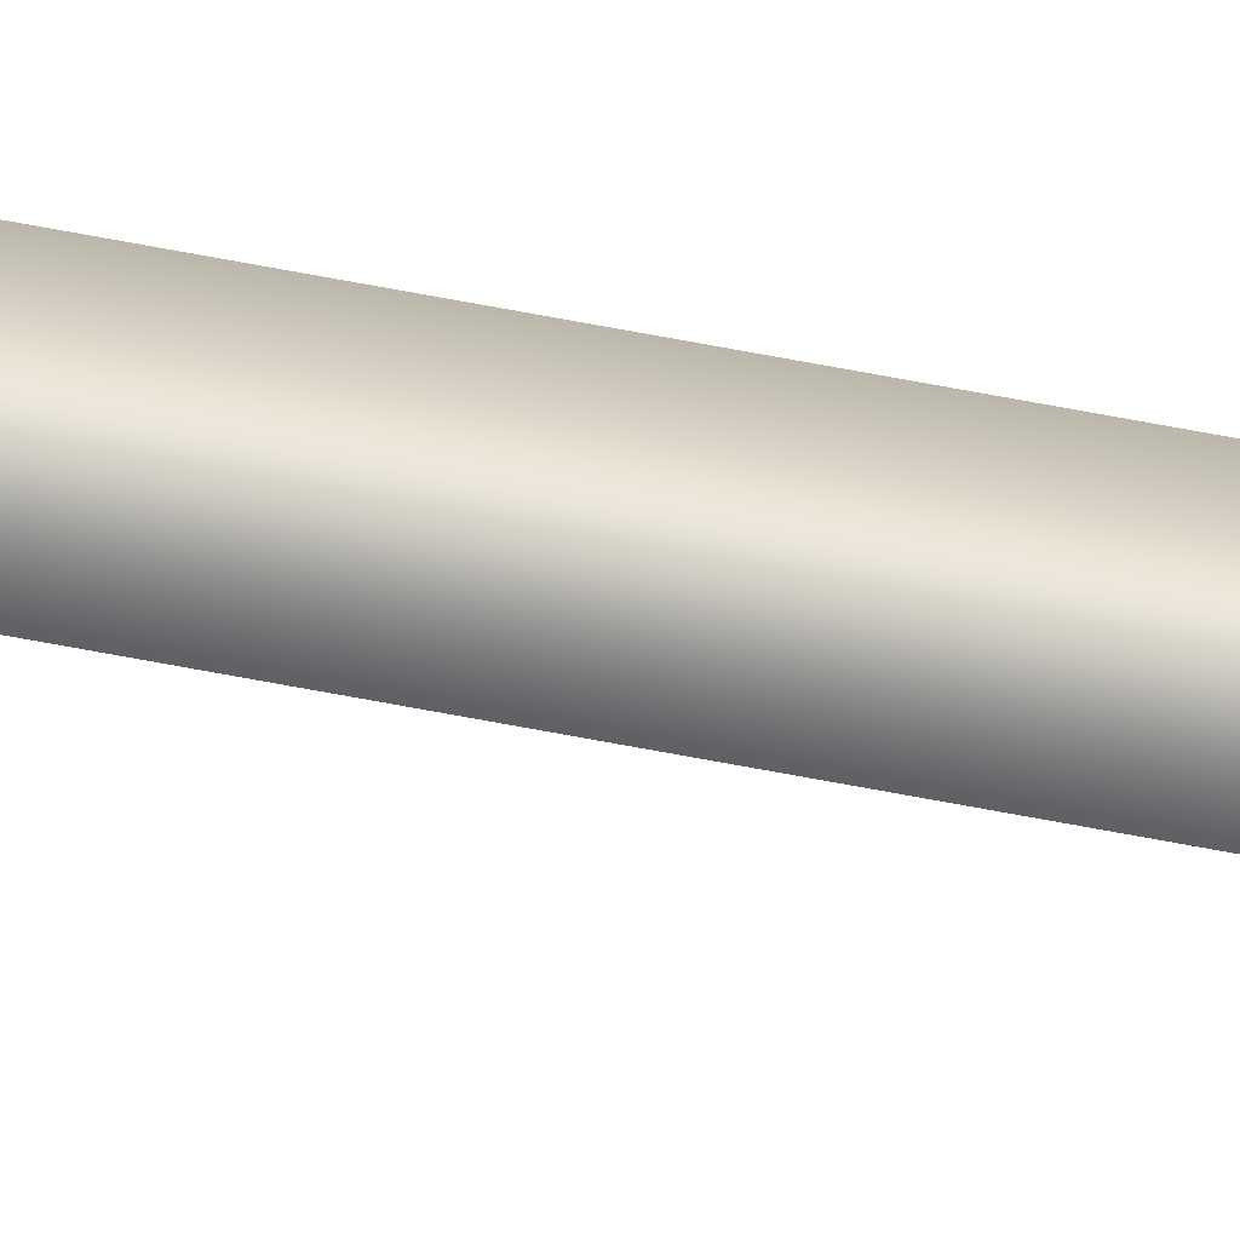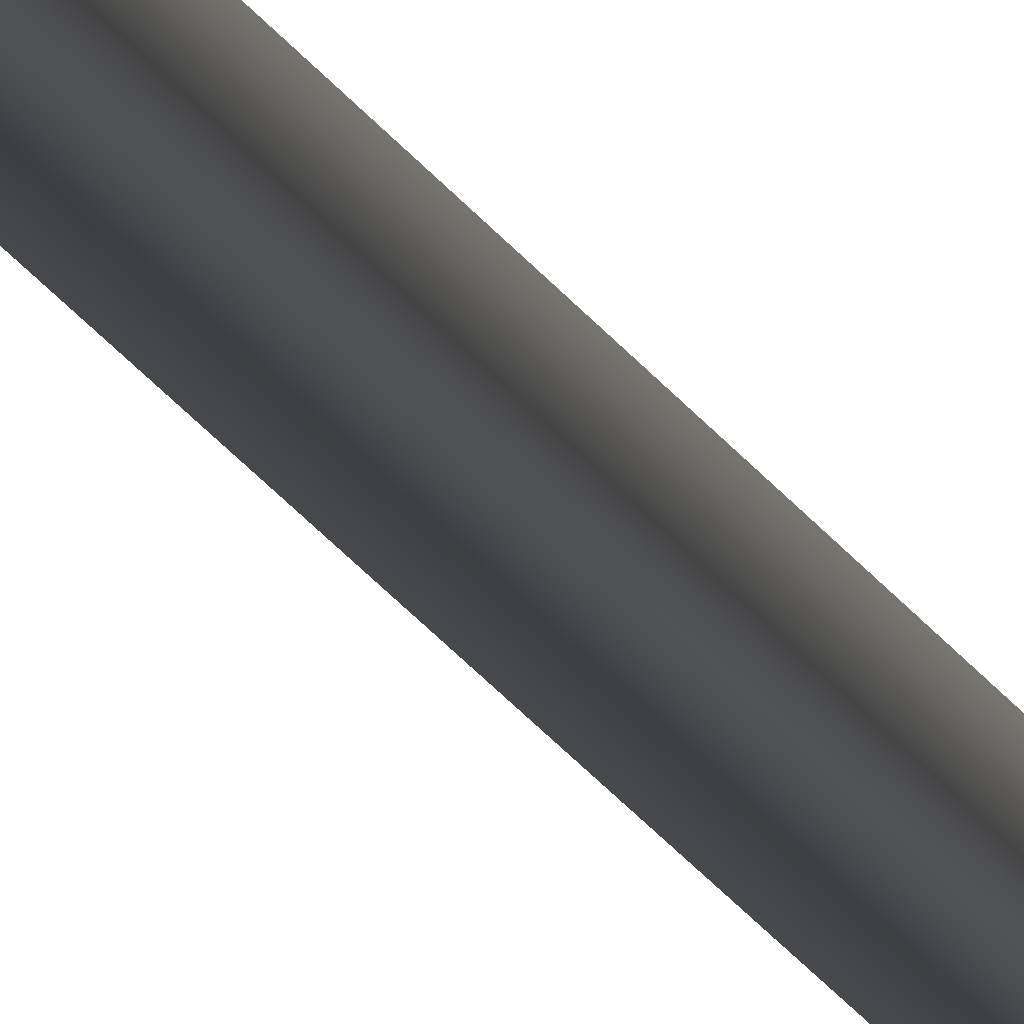
<metadata>
{"format":"obj","ext":"obj","renderer":"f3d","projection":"perspective","resolution":1024,"background":"white","views":[{"elev":52.4,"azim":-77.4,"up":"+Y"},{"elev":-12.7,"azim":-166.3,"up":"+Y"}]}
</metadata>
<code>
g SeparateMesh_Avatar_Male_Size01_Harumasa_Model_Harumasa_Weapon_4_04_LOD2
v -1.511 0.005504 0.5124
v -1.51 0.002657 0.5005
v -1.51 0.005496 0.5124
v -1.511 0.003566 0.515
v -1.511 0.005464 0.5206
v -1.51 0.005415 0.5206
v -1.51 0.005415 0.5206
v -1.511 0.005464 0.5206
v -1.51 0.005496 0.5124
v -1.51 0.002657 0.5005
v -1.511 0.003566 0.515
v -1.51 0.005415 0.5206
v -1.511 0.003566 0.515
v -1.51 0.002657 0.5005
v -1.511 0.005504 0.5124
v -1.511 0.005464 0.5206
v -1.518 0.004373 1.661
v -1.514 0.001219 1.625
v -1.513 0.002441 1.625
v -1.513 0.002227 1.701
v -1.514 0.001005 1.701
v -1.517 0.003945 1.707
v -1.518 0.004373 1.661
v -1.513 0.002441 1.625
v -1.513 0.002227 1.701
v -1.517 0.003945 1.707
v -1.514 0.001005 1.701
v -1.514 0.001219 1.625
v -1.518 0.004373 1.661
v -1.517 0.003945 1.707
v -1.515 -0.003003 0.5124
v -1.513 -0.001297 0.5004
v -1.515 -0.002526 0.5124
v -1.514 -0.001792 0.515
v -1.515 -0.002971 0.5206
v -1.515 -0.002499 0.5206
v -1.515 -0.002499 0.5206
v -1.515 -0.002971 0.5206
v -1.515 -0.002526 0.5124
v -1.513 -0.001297 0.5004
v -1.514 -0.001792 0.515
v -1.515 -0.002499 0.5206
v -1.514 -0.001792 0.515
v -1.513 -0.001297 0.5004
v -1.515 -0.003003 0.5124
v -1.515 -0.002971 0.5206
v -1.51 -0.008823 1.661
v -1.51 -0.003737 1.625
v -1.511 -0.003737 1.625
v -1.511 -0.00331 1.701
v -1.51 -0.00331 1.701
v -1.51 -0.007966 1.707
v -1.51 -0.008823 1.661
v -1.511 -0.003737 1.625
v -1.511 -0.00331 1.701
v -1.51 -0.007966 1.707
v -1.51 -0.00331 1.701
v -1.51 -0.003737 1.625
v -1.51 -0.008823 1.661
v -1.51 -0.007966 1.707
v -1.506 -0.002508 0.5124
v -1.508 -0.001332 0.5005
v -1.506 -0.002976 0.5124
v -1.507 -0.001781 0.515
v -1.506 -0.0025 0.5206
v -1.506 -0.002922 0.5206
v -1.506 -0.002922 0.5206
v -1.506 -0.0025 0.5206
v -1.506 -0.002976 0.5124
v -1.508 -0.001332 0.5005
v -1.507 -0.001781 0.515
v -1.506 -0.002922 0.5206
v -1.507 -0.001781 0.515
v -1.508 -0.001332 0.5005
v -1.506 -0.002508 0.5124
v -1.506 -0.0025 0.5206
v -1.503 0.004443 1.661
v -1.507 0.002511 1.625
v -1.507 0.00129 1.625
v -1.507 0.001076 1.701
v -1.508 0.002299 1.701
v -1.503 0.004015 1.707
v -1.503 0.004443 1.661
v -1.507 0.00129 1.625
v -1.507 0.001076 1.701
v -1.503 0.004015 1.707
v -1.508 0.002299 1.701
v -1.507 0.002511 1.625
v -1.503 0.004443 1.661
v -1.503 0.004015 1.707
v -1.516 0.0001759 0.5276
v -1.514 0.0001759 0.5005
v -1.508 0.002093 0.5005
v -1.506 0.003258 0.5276
v -1.516 0.0001759 0.5276
v -1.509 -0.005988 0.5276
v -1.51 -0.003658 0.5005
v -1.514 0.0001759 0.5005
v -1.507 0.002469 1.718
v -1.509 -0.00441 1.718
v -1.514 0.0001759 1.718
v -1.507 0.002477 1.619
v -1.507 0.002469 1.718
v -1.514 0.0001759 1.718
v -1.514 0.0001759 1.619
v -1.514 0.0001759 1.619
v -1.514 0.0001759 1.718
v -1.509 -0.00441 1.718
v -1.509 -0.004426 1.619
v -1.511 0.0001186 0.4927
v -1.507 0.002508 0.5314
v -1.514 0.0001759 0.5314
v -1.514 0.0001759 0.5314
v -1.509 -0.004489 0.5314
v -1.506 0.003258 0.5276
v -1.516 0.0001759 0.5276
v -1.516 0.0001759 0.5276
v -1.509 -0.005988 0.5276
g SeparateMesh_Avatar_Male_Size01_Harumasa_Model_Harumasa_Weapon_4_04_LOD2_0
f 3 2 1
f 6 5 4
f 1 8 7
f 3 1 7
f 11 10 9
f 12 11 9
f 15 14 13
f 16 15 13
f 19 18 17
f 22 21 20
f 25 24 23
f 26 25 23
f 29 28 27
f 30 29 27
f 33 32 31
f 36 35 34
f 31 38 37
f 33 31 37
f 41 40 39
f 42 41 39
f 45 44 43
f 46 45 43
f 49 48 47
f 52 51 50
f 55 54 53
f 56 55 53
f 59 58 57
f 60 59 57
f 63 62 61
f 66 65 64
f 61 68 67
f 63 61 67
f 71 70 69
f 72 71 69
f 75 74 73
f 76 75 73
f 79 78 77
f 82 81 80
f 85 84 83
f 86 85 83
f 89 88 87
f 90 89 87
f 93 92 91
f 94 93 91
f 97 96 95
f 98 97 95
f 93 94 96
f 97 93 96
f 101 100 99
f 104 103 102
f 105 104 102
f 108 107 106
f 109 108 106
f 103 108 109
f 102 103 109
f 93 110 92
f 98 110 97
f 97 110 93
f 105 102 111
f 112 105 111
f 109 106 113
f 114 109 113
f 102 109 114
f 111 102 114
f 112 111 115
f 116 112 115
f 114 113 117
f 118 114 117
f 111 114 118
f 115 111 118

</code>
